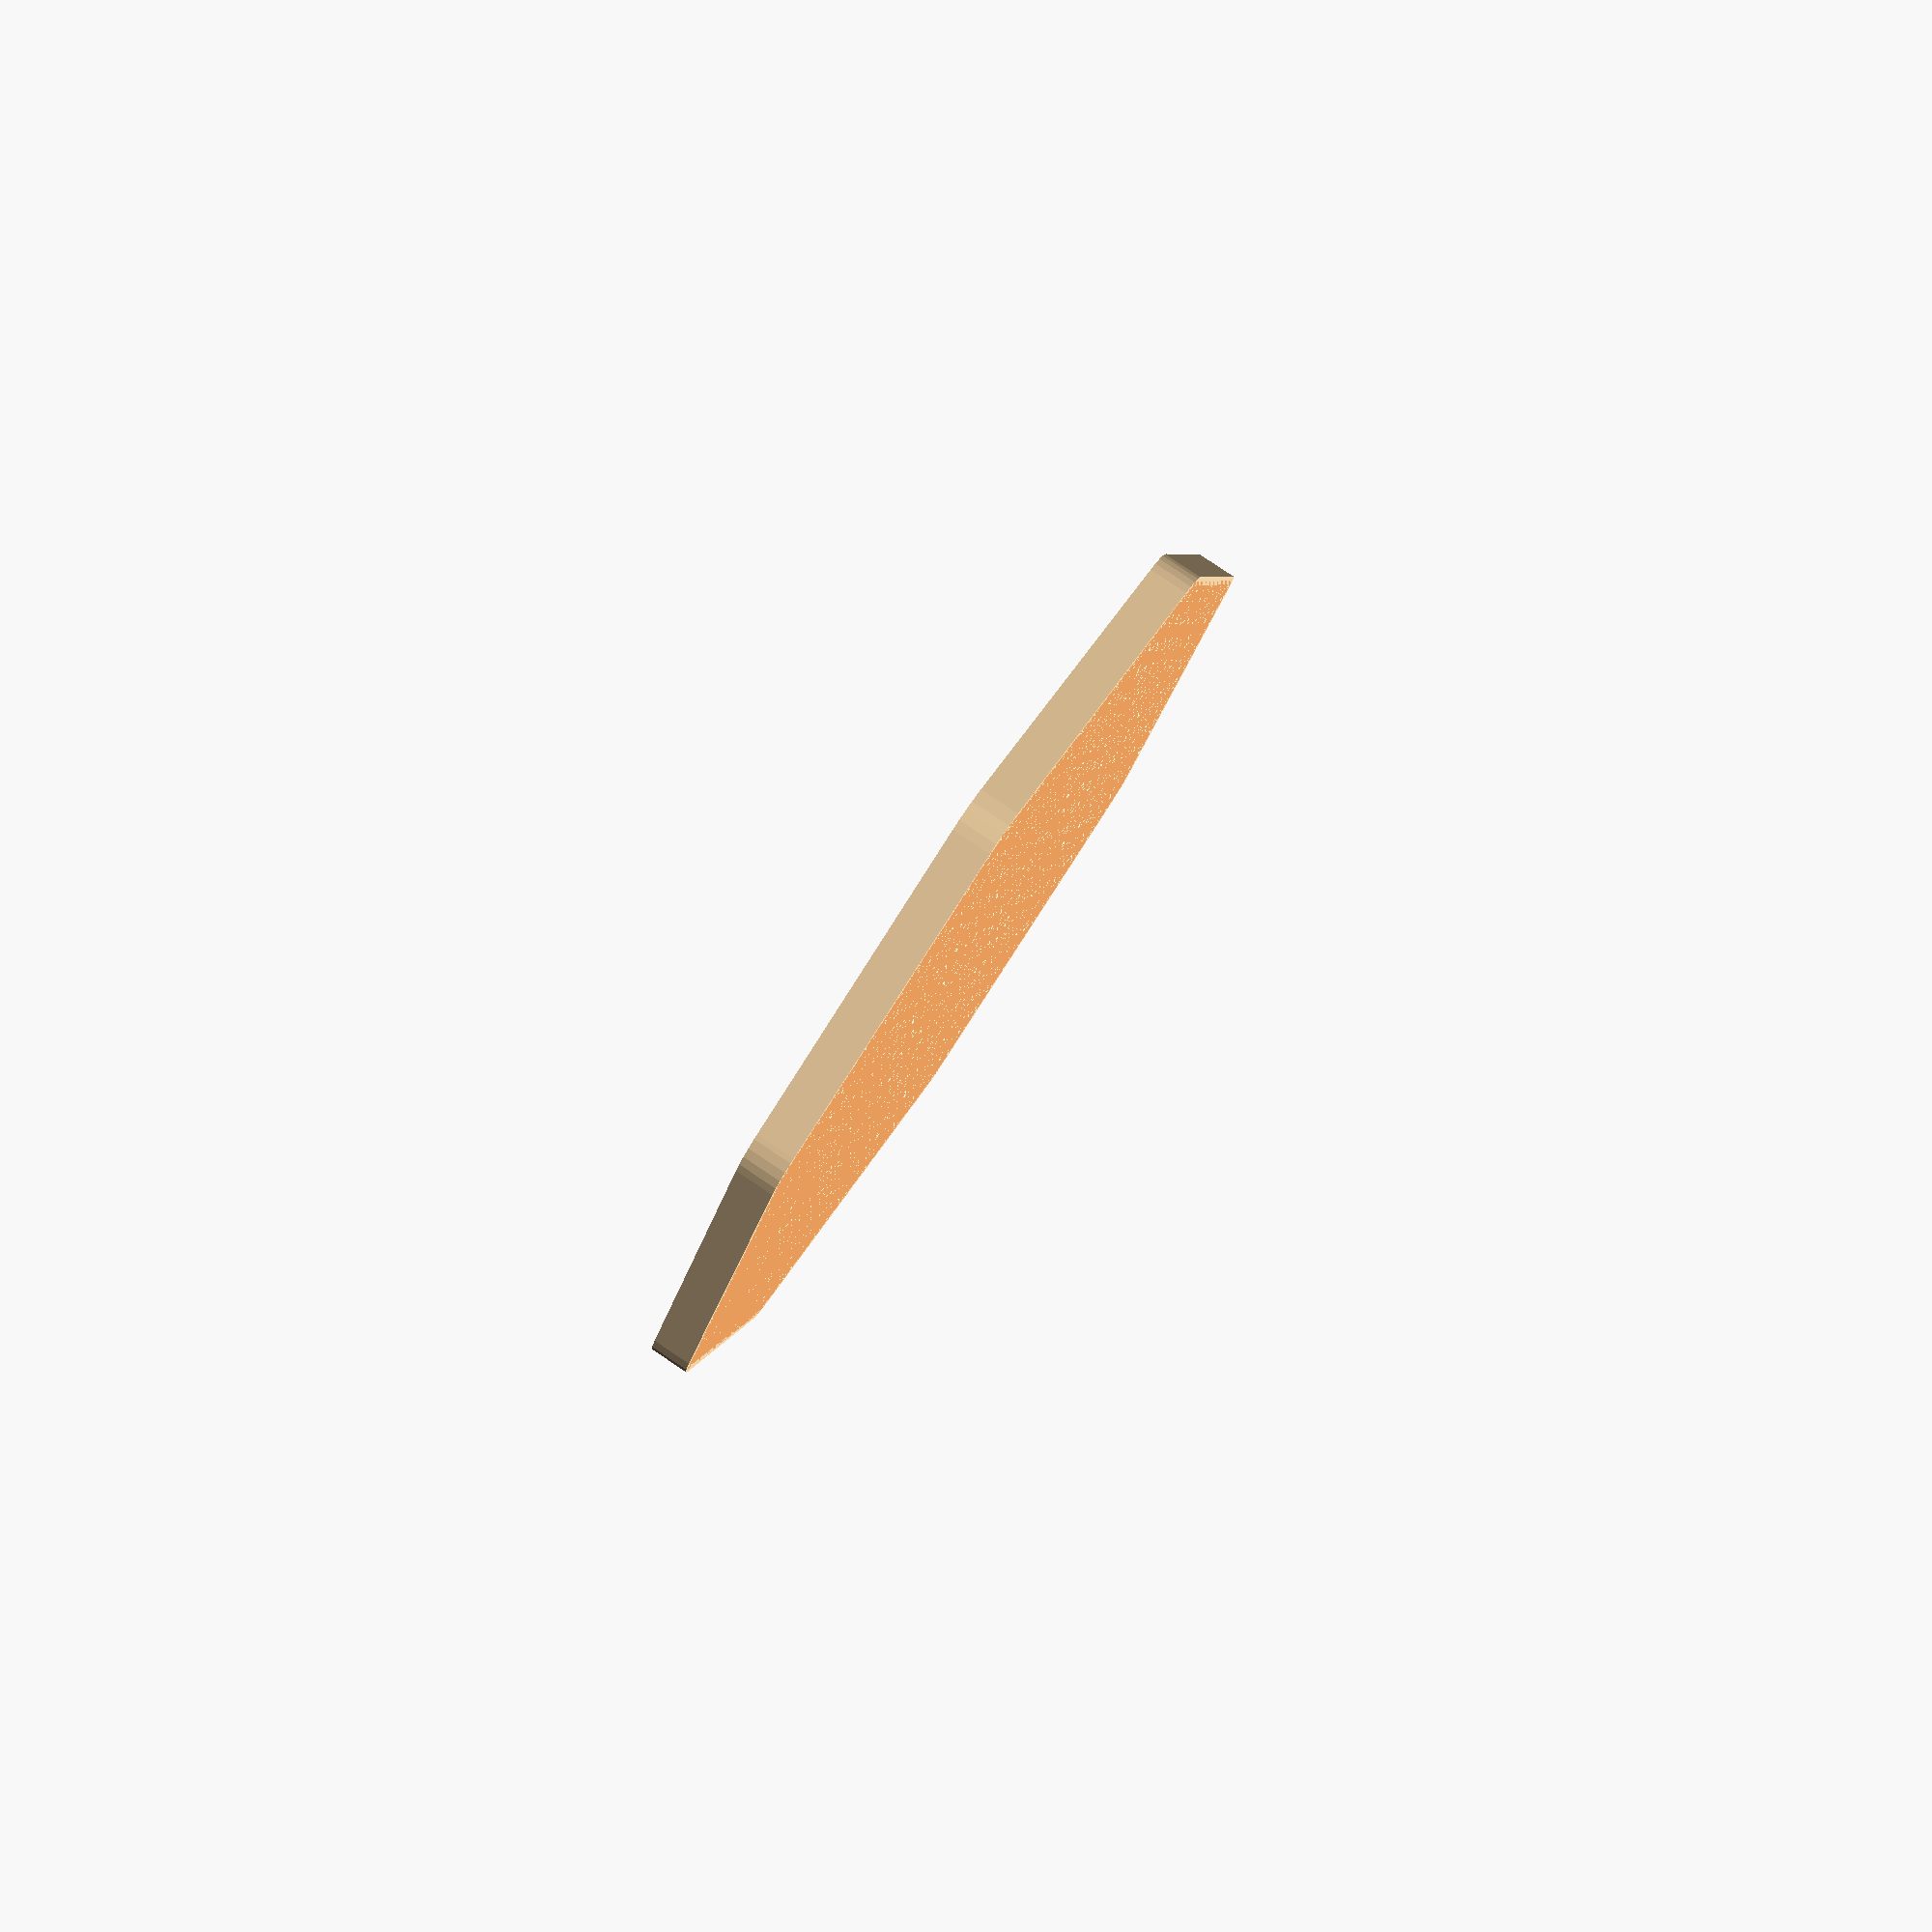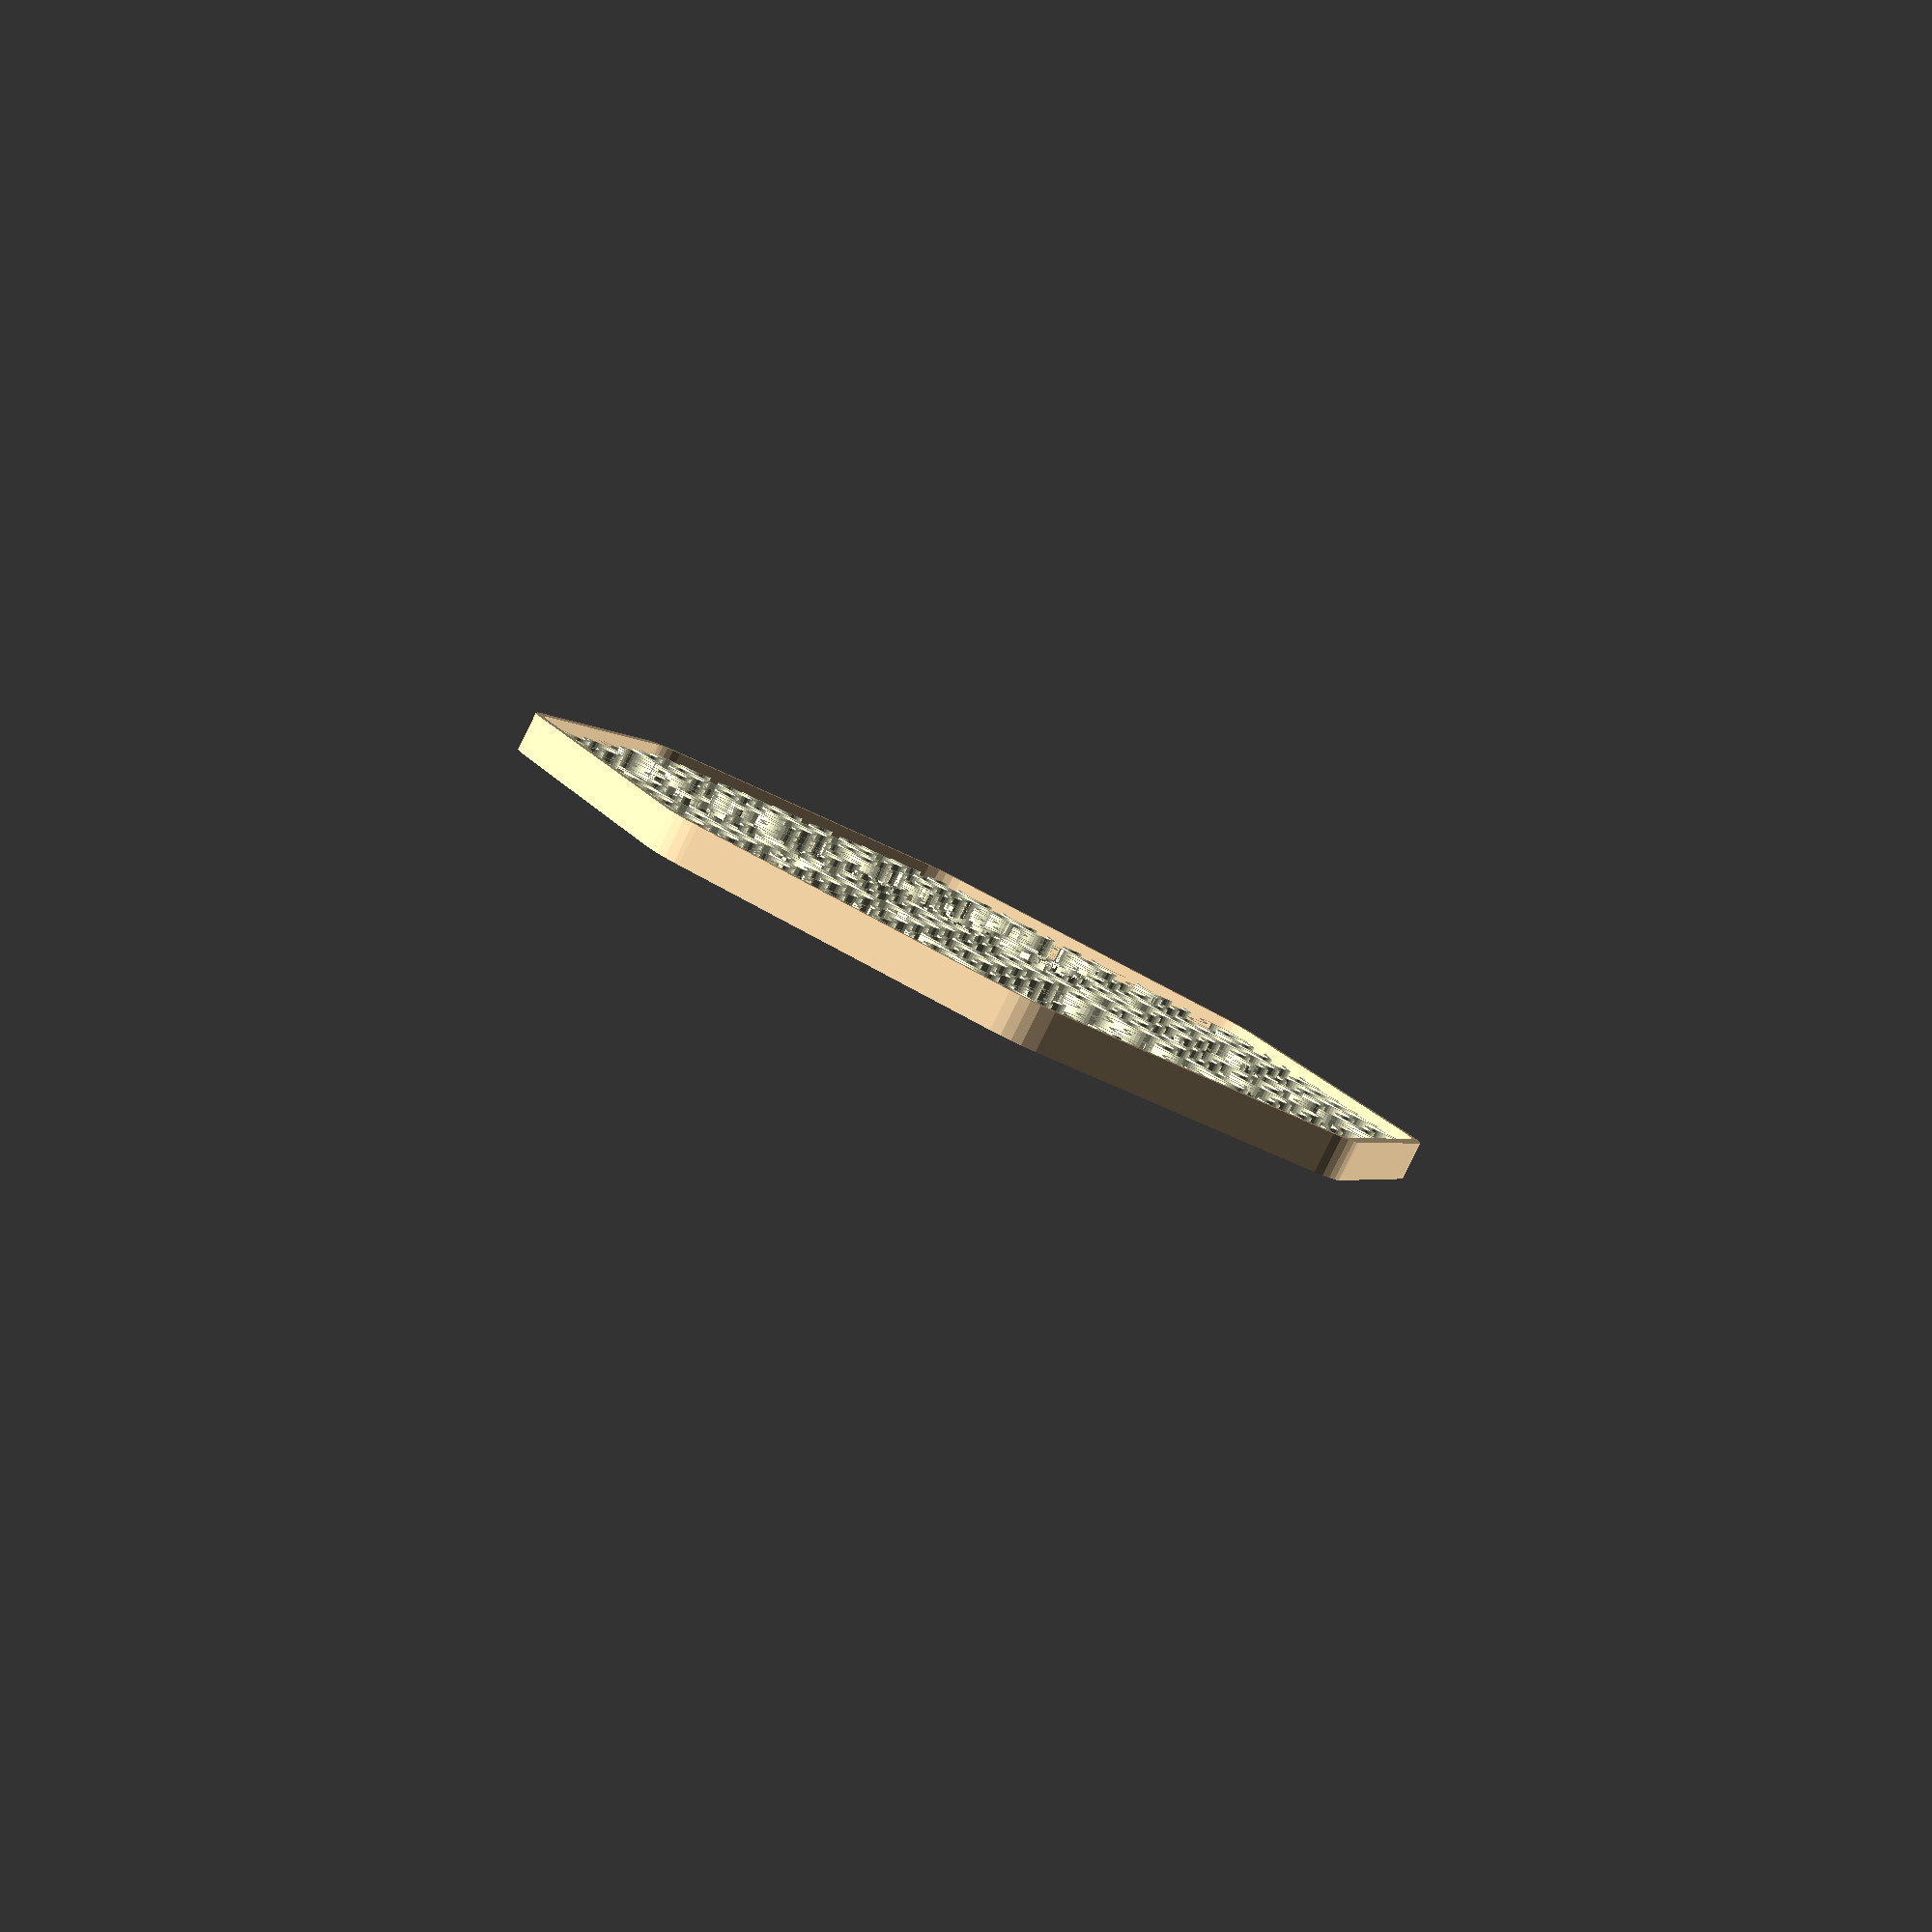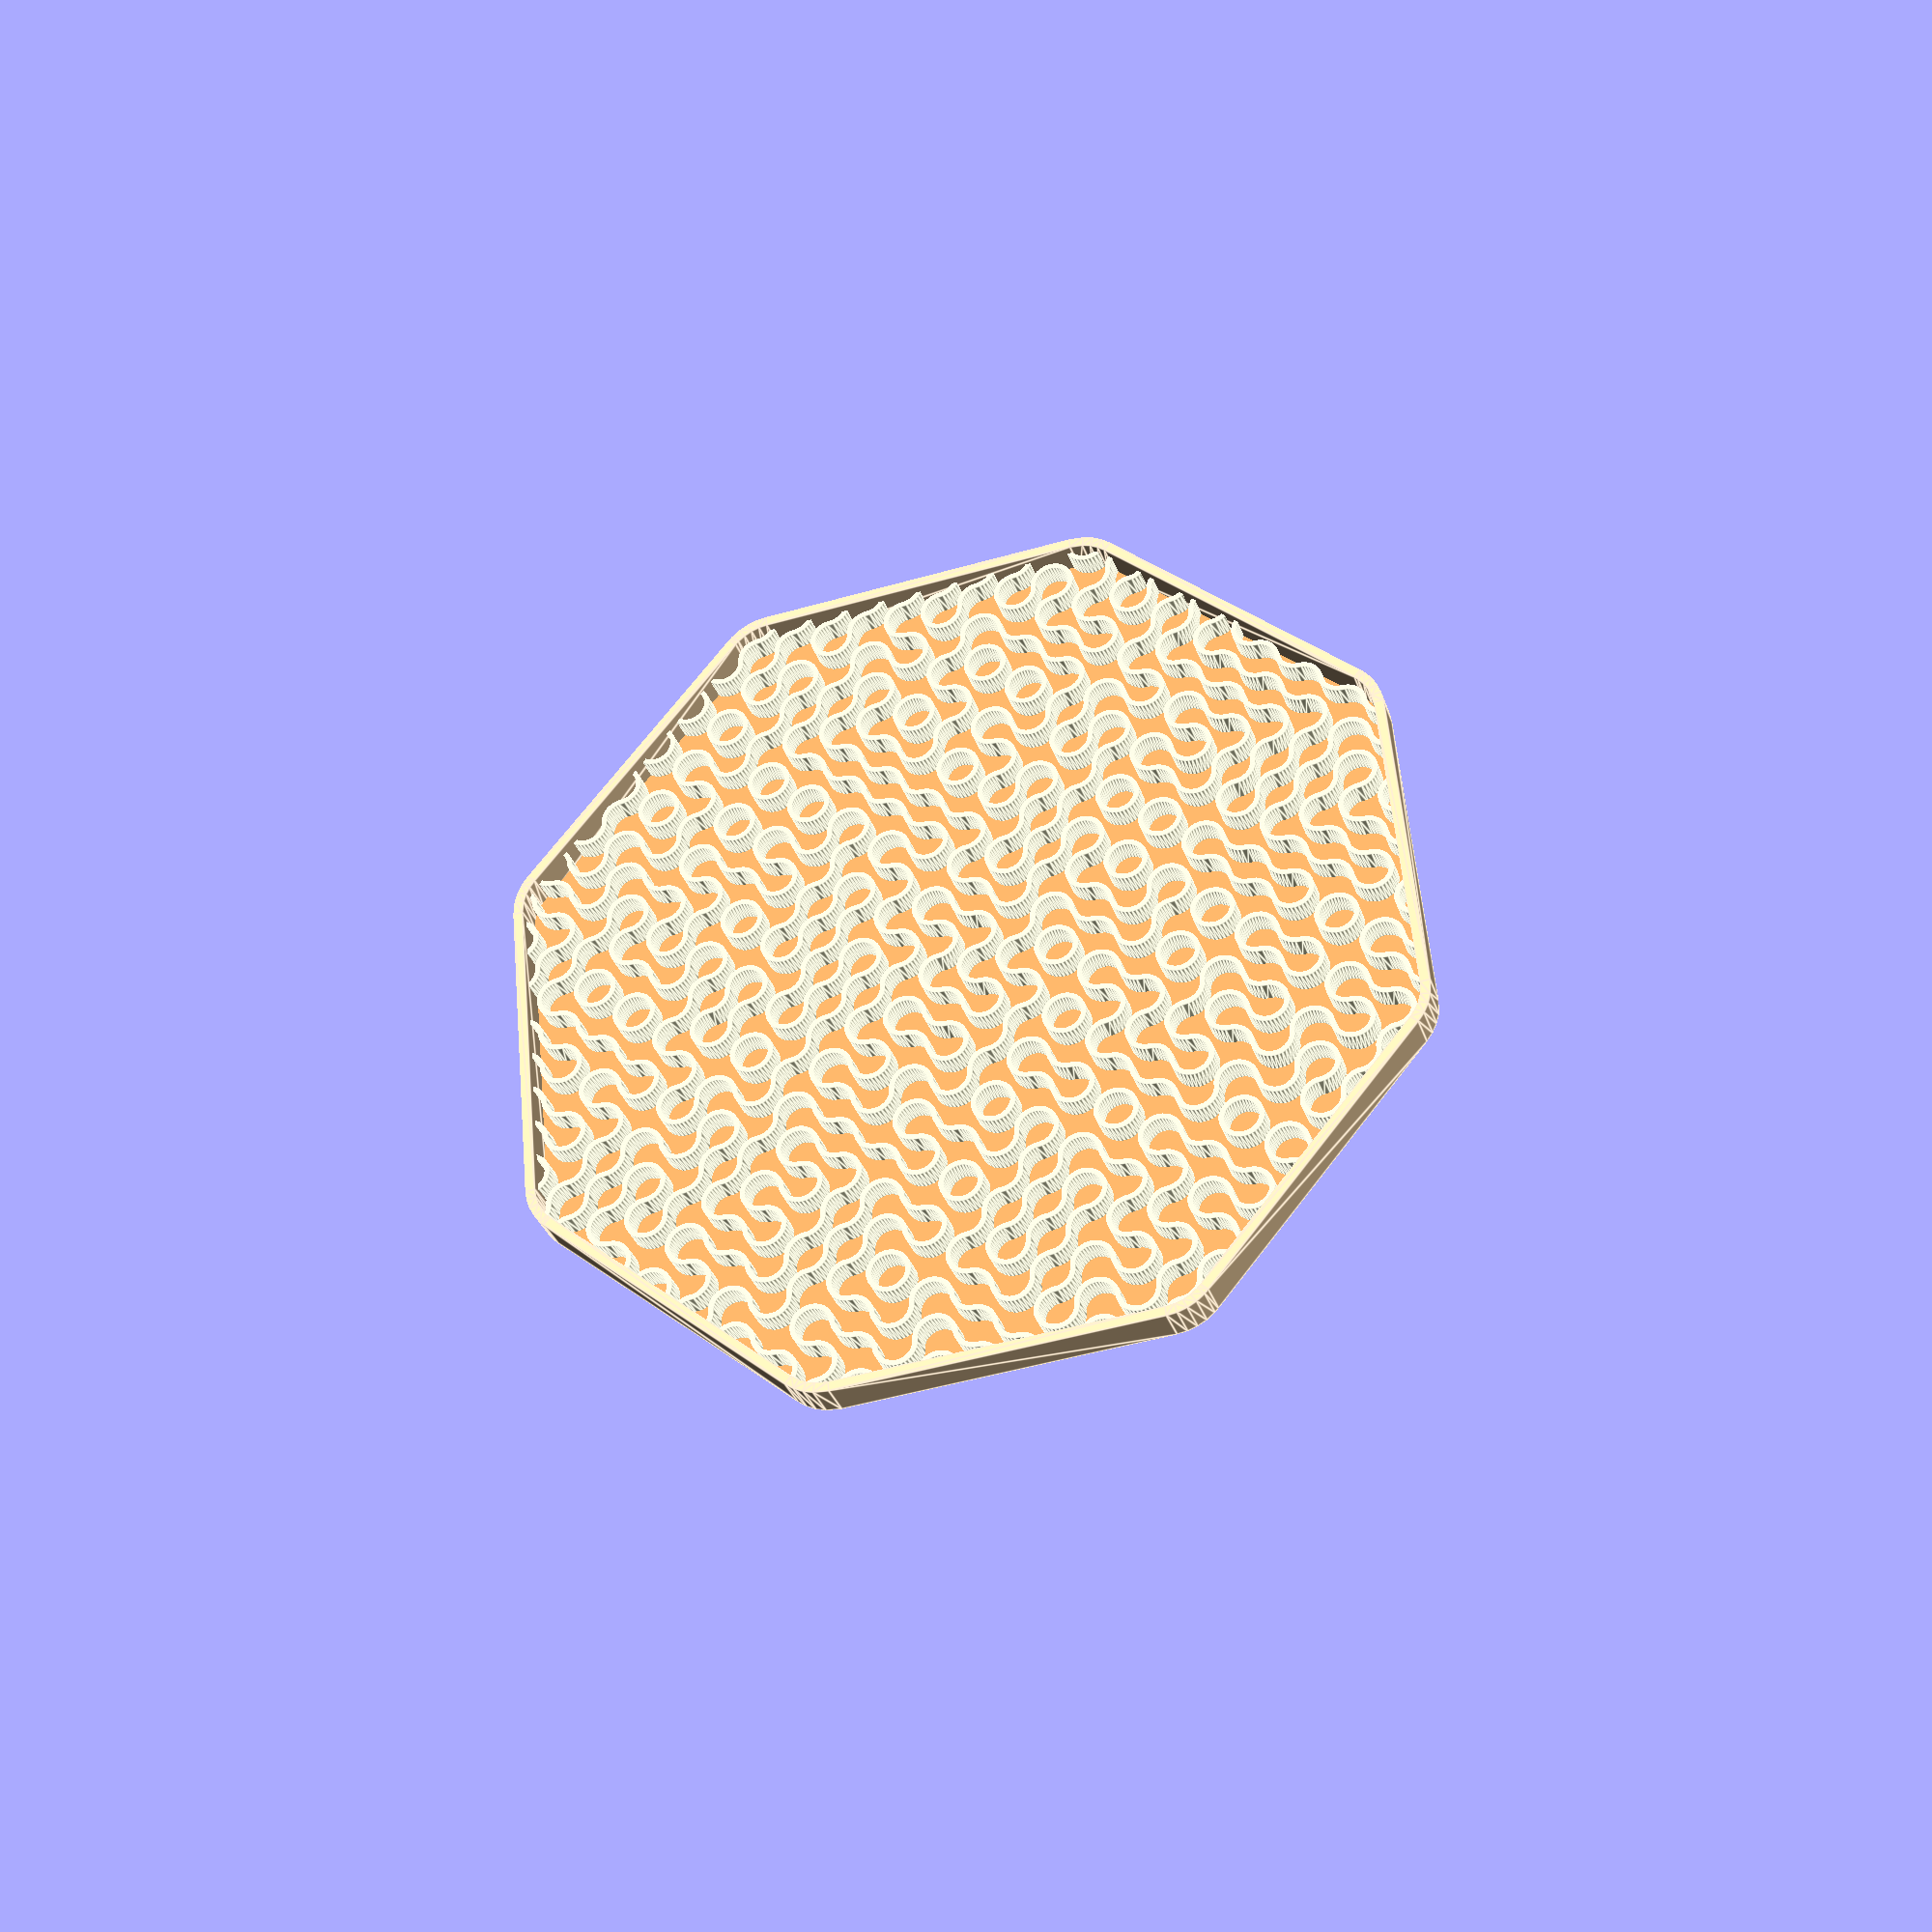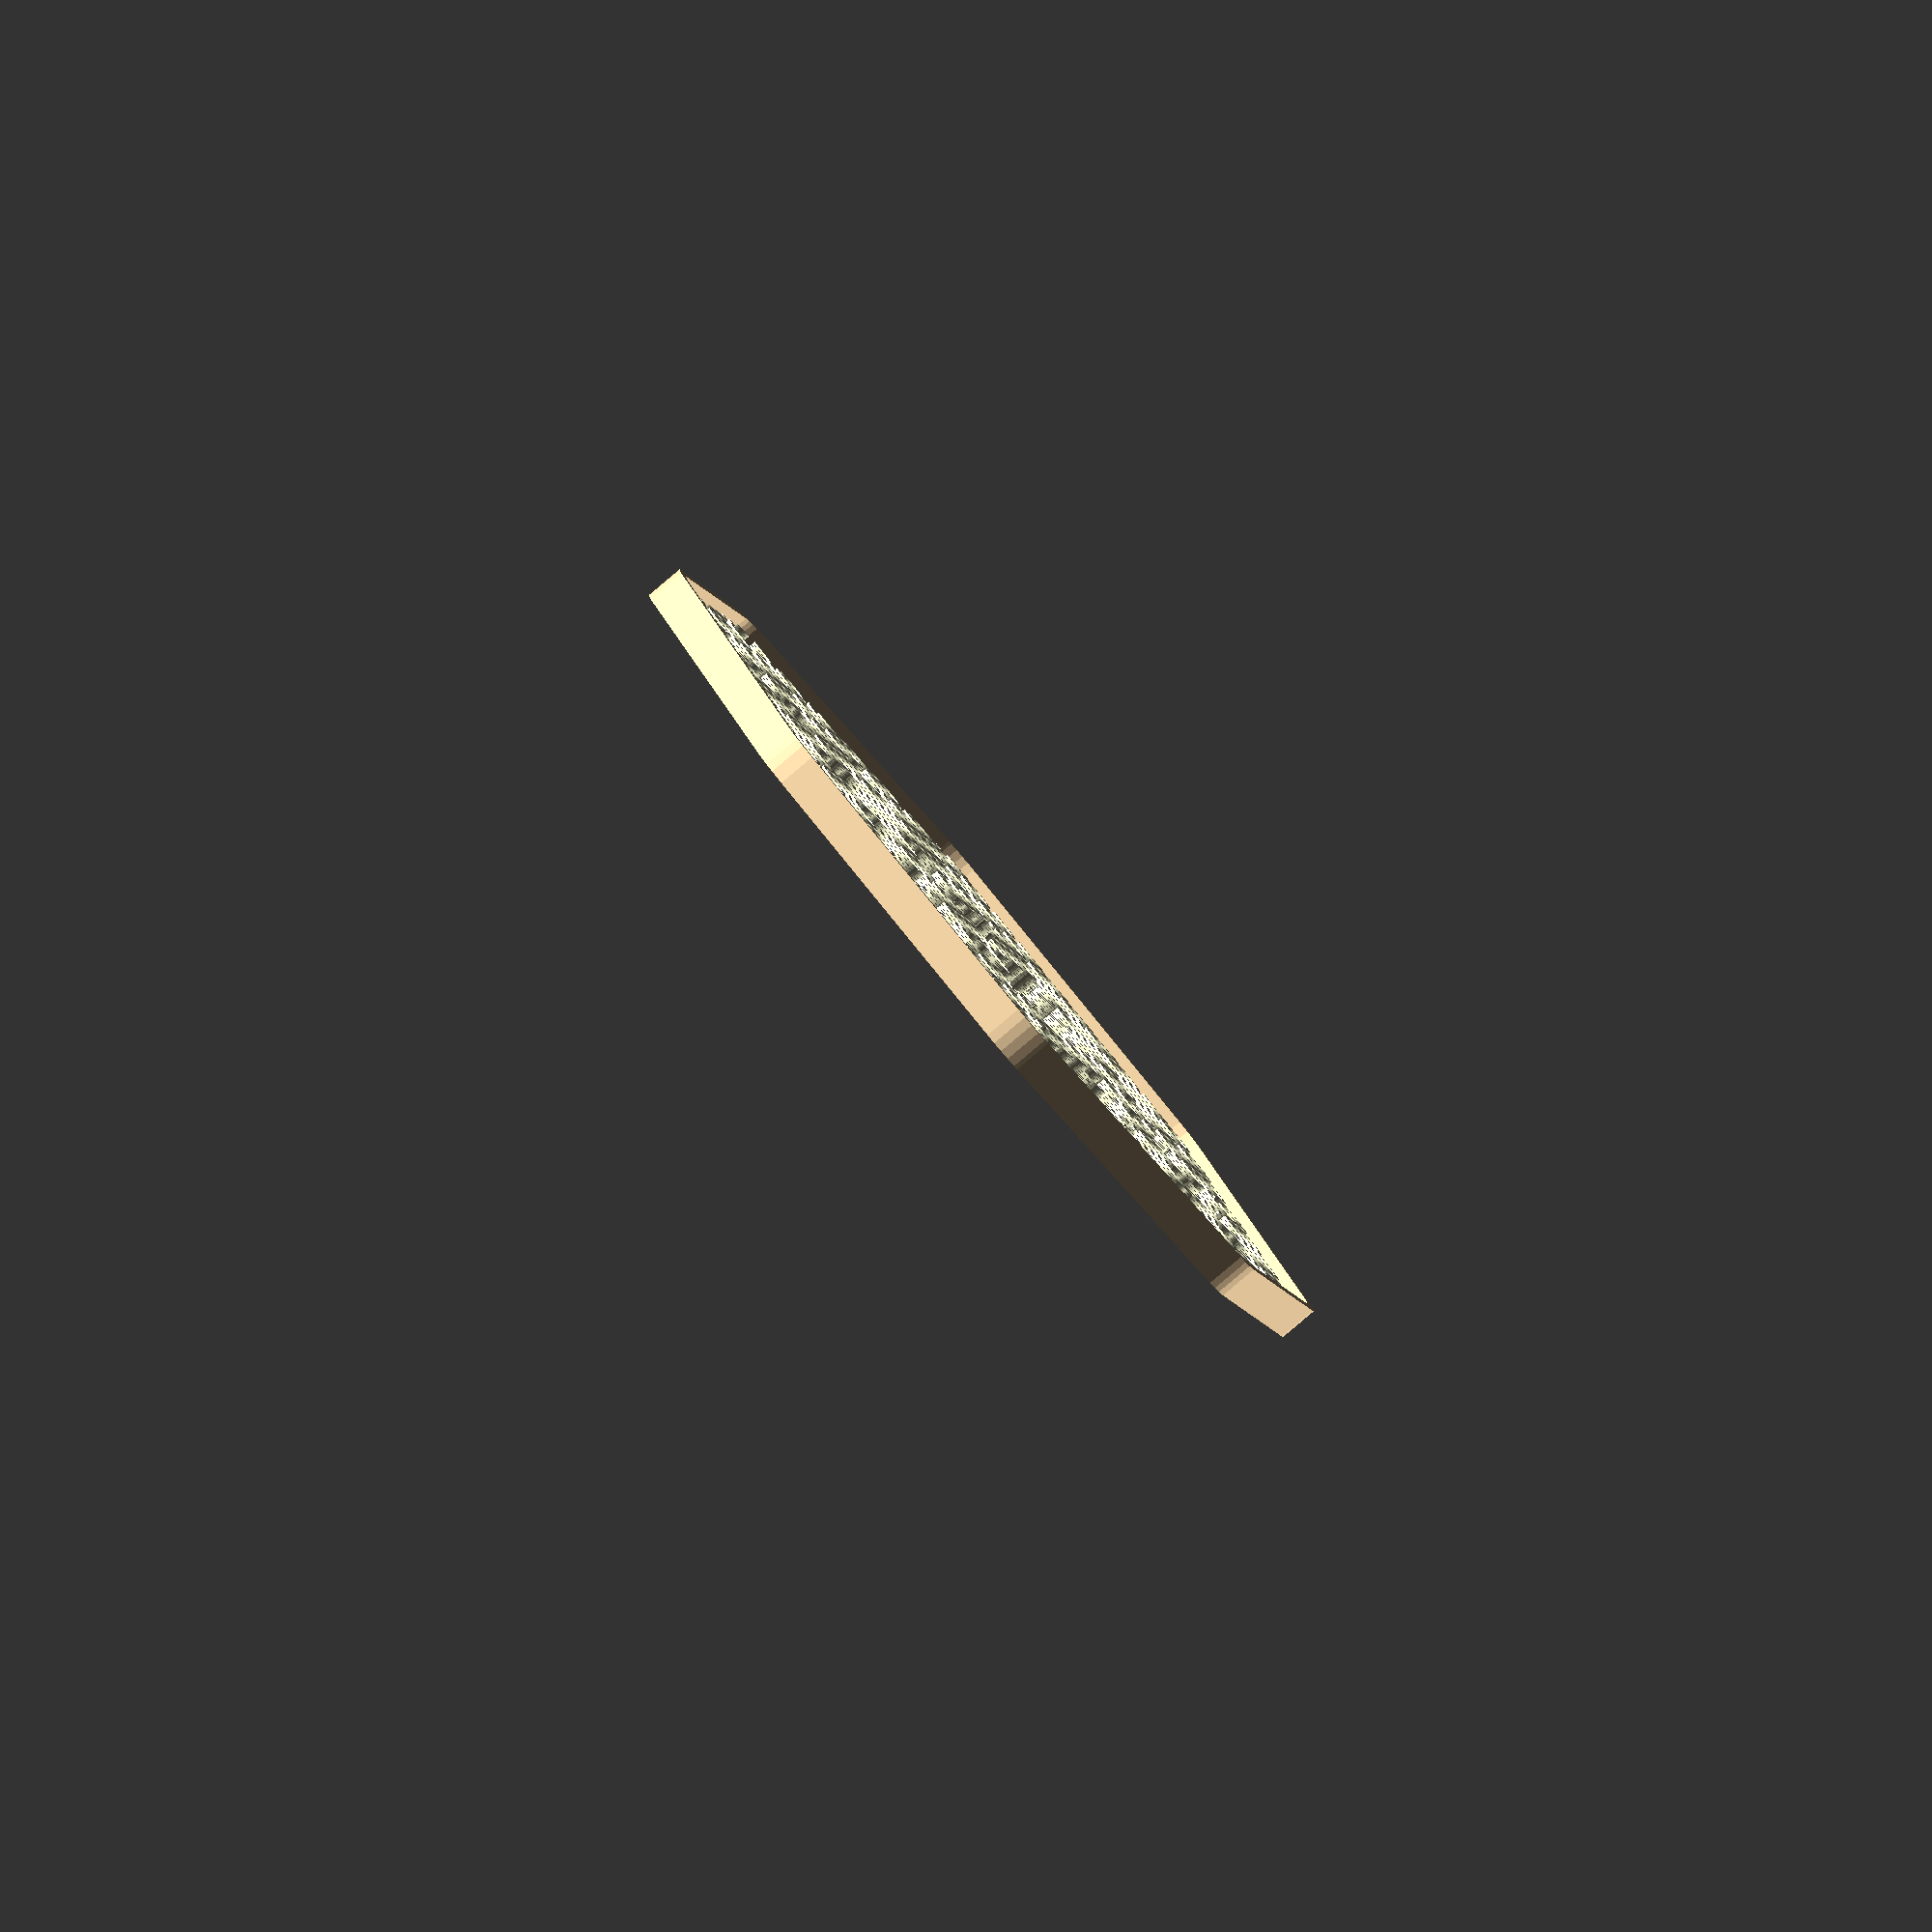
<openscad>
/* scADVENT 2021 - Maze  by Ulrich Bär  license:CC0 
 https://creativecommons.org/publicdomain/zero/1.0/
 
 
 Today we learn how to create a random maze as a coaster
 */

/*[Maze]*/
//cell radius
r=2;
wall=.5;
h=4;
// glas diameter
coaster=90;
// n-gon sides
gon=8;
// edge radius
edgeR=5;
// generate random pattern
random=true;
// if not random use this pattern
seed=42;


d=(coaster/2)/cos(180/gon)*2;// the inner circle of the n-gon
size=[ceil(d/(r*2)),ceil(d/(r*2))]; // needed size of the maze (rows×columns)


randomSeed=round(rands(-9999,9999,1)[0]);
echo();
echo(currentSeed=randomSeed); // so you can replicate this pattern
echo();
randoms=rands(0,1.999,size.x*size.y,random?randomSeed:seed); // random switch for each grid unit


// the coaster

intersection(){
  Maze();
  translate([-r,-r]+size*r)rotate(180/gon)cylinder(50,d=d+wall*2,center=true,$fn=gon);
}
color("NavajoWhite")linear_extrude(h) // rim
translate([-r,-r]+size*r)rotate(180/gon)difference(){
  offset(wall*2+edgeR,$fn=36)offset(-edgeR)circle(d=d,$fn=gon);
  offset(edgeR,$fn=36)offset(-edgeR)circle(d=d,$fn=gon);
}


// square Wall of the whole maze in case you prefer that
*linear_extrude(h) // rim
  translate([-r,-r]+[wall,wall])difference(){
    offset(wall*2)square(size*r*2-[wall,wall]*2);
    offset(wall)square(size*r*2-[wall,wall]*2);
  }


   // We need an element to change the maze, this could be an edge that changes or a wall
  // here we using the part between two circles as a pathway

// starting with a quarter circle ring
module A(r=r,wall=1){
 $fn=36;
 rotate(45) difference(){
    intersection(){
      circle(r+wall/2);
      square(10);
    }
    circle(r-wall/2);
  }
}

// two of them diagonal with i as a switch to turn them 90° or not
module B(i=+0,r=r,wall=wall)rotate((i?90:0)){
  translate([-r,-r])rotate(-45)A(r,wall);
  translate([r,r])rotate(-45+180)A(r,wall);
}

// and a lot of them as a grid
module Maze(bottom=.5){
  color("LightGoldenrodYellow")linear_extrude(h*.75,convexity=5)  
    for(x=[0:size.x -1],y=[0:size.y -1])translate([x, y] * r * 2)B(floor(randoms[ y +x * size.y ]));// the random switch is adressed as cell number - number of columns (x) × size of a column + y value of the current column
  color("SandyBrown")translate([-r,-r])cube(concat(size * r * 2, [bottom])); // floor
}






</openscad>
<views>
elev=278.1 azim=330.3 roll=123.8 proj=p view=wireframe
elev=84.5 azim=242.0 roll=333.6 proj=p view=solid
elev=211.8 azim=264.8 roll=163.2 proj=p view=edges
elev=264.9 azim=15.9 roll=229.9 proj=o view=wireframe
</views>
